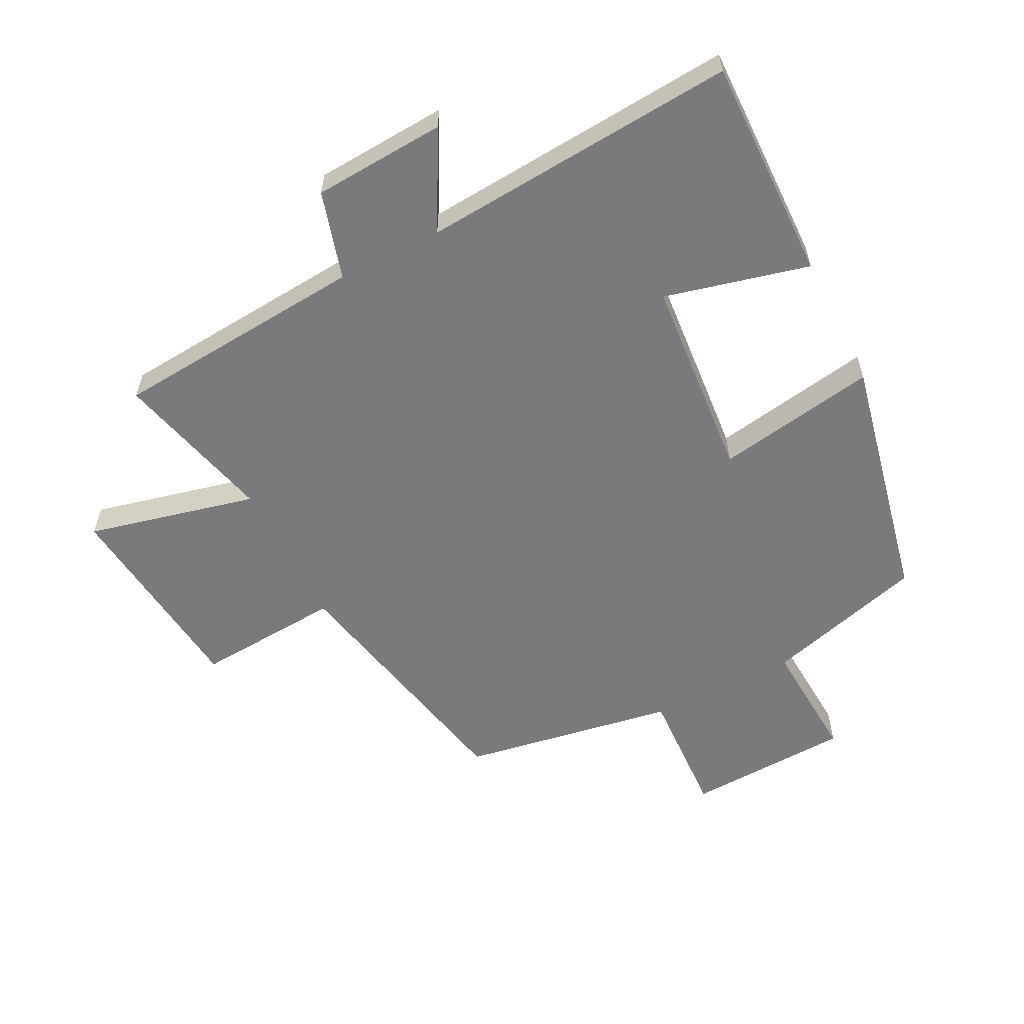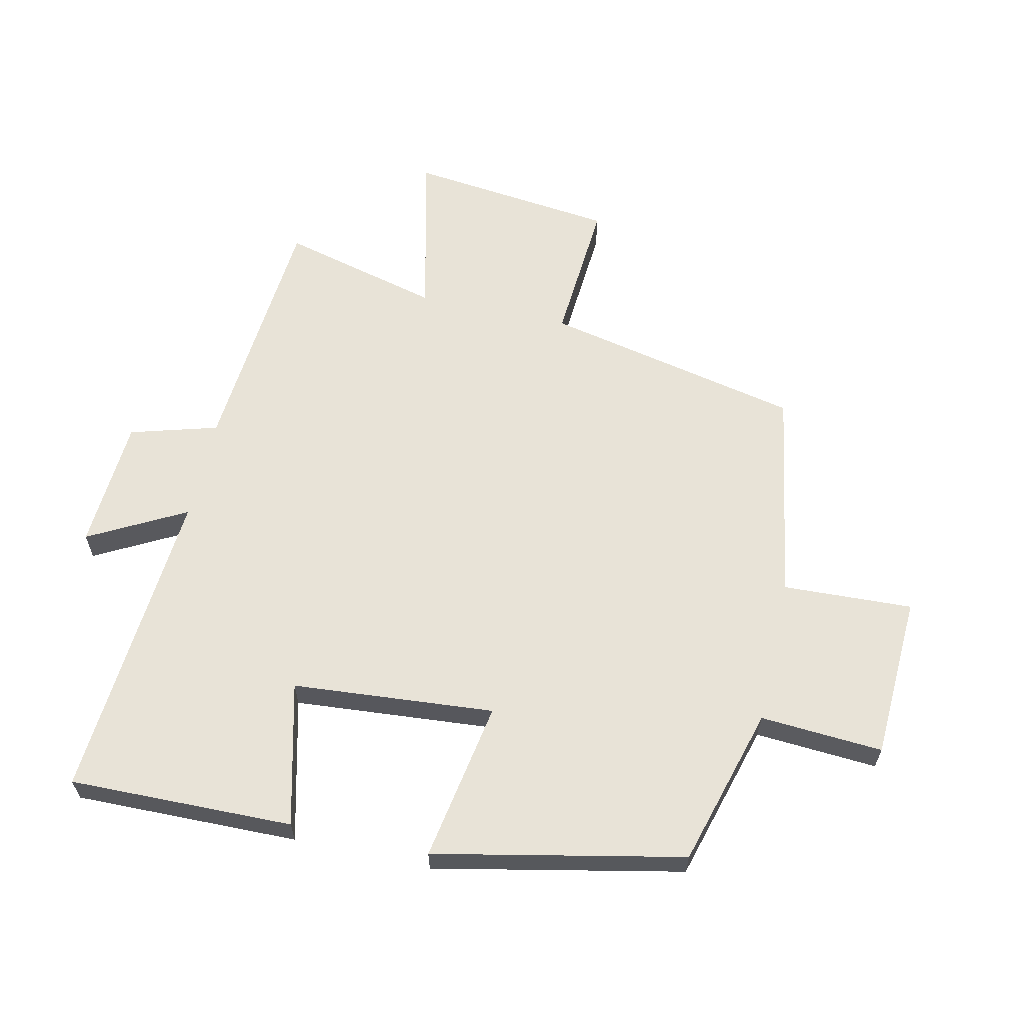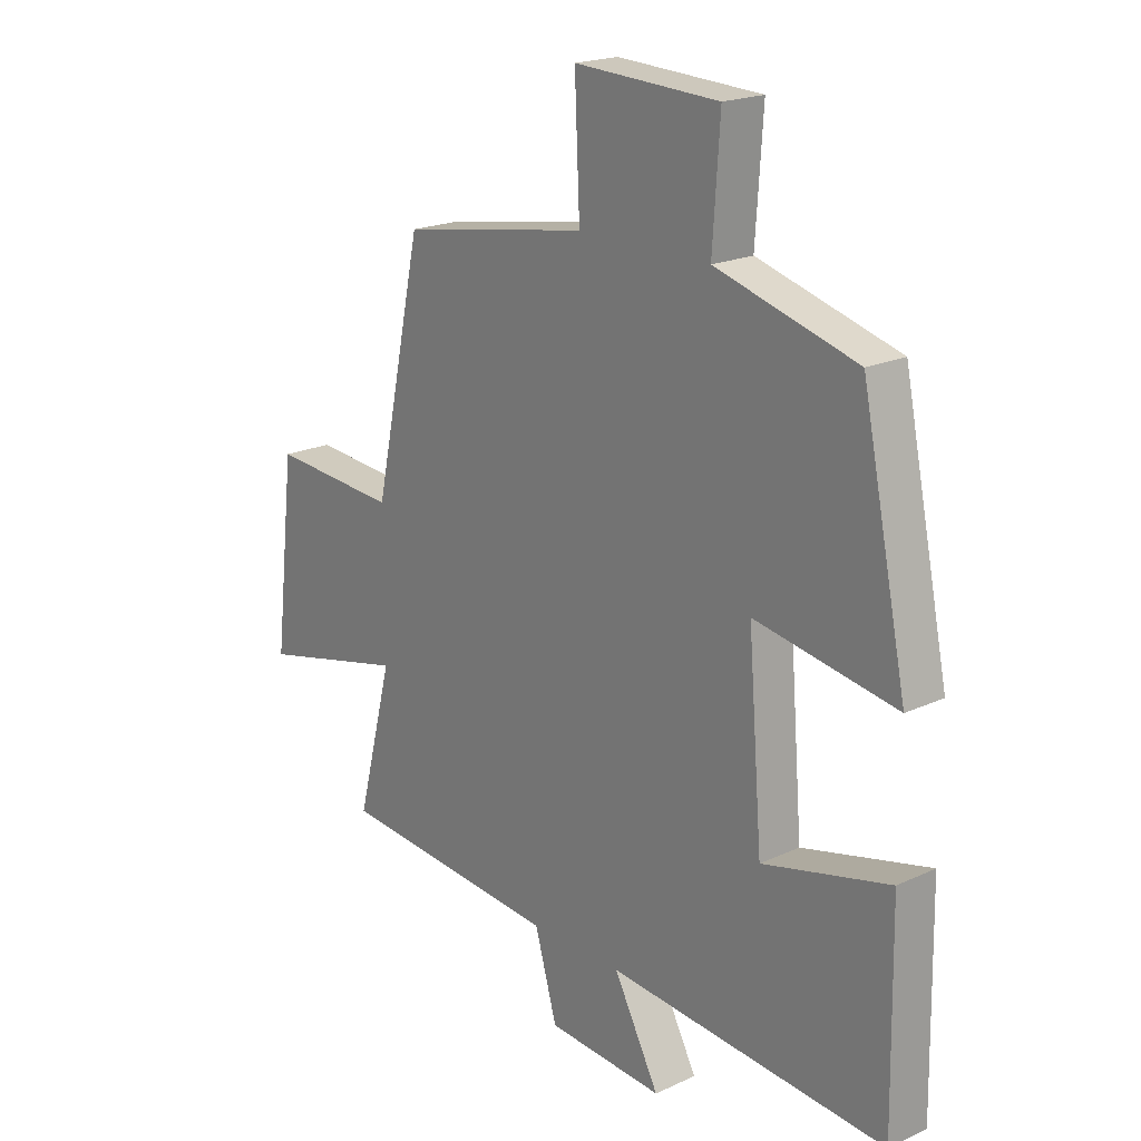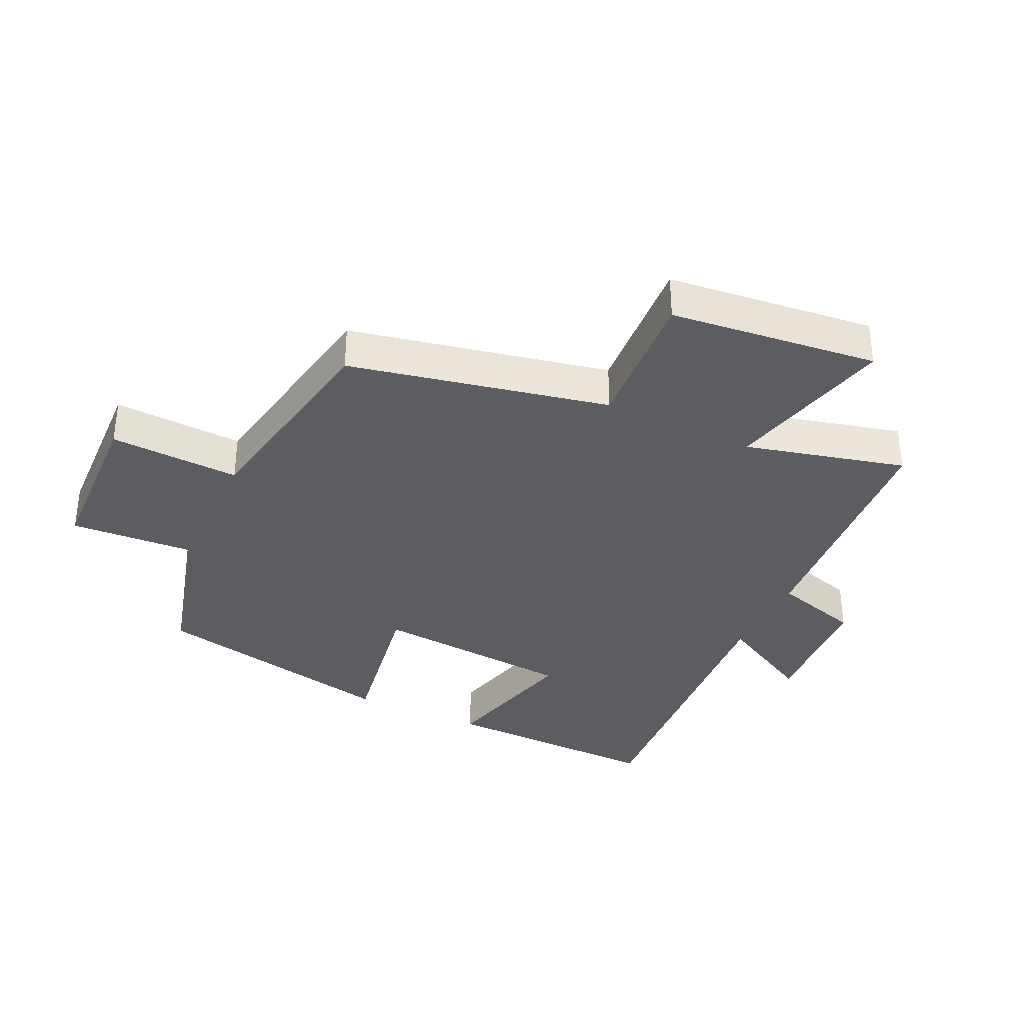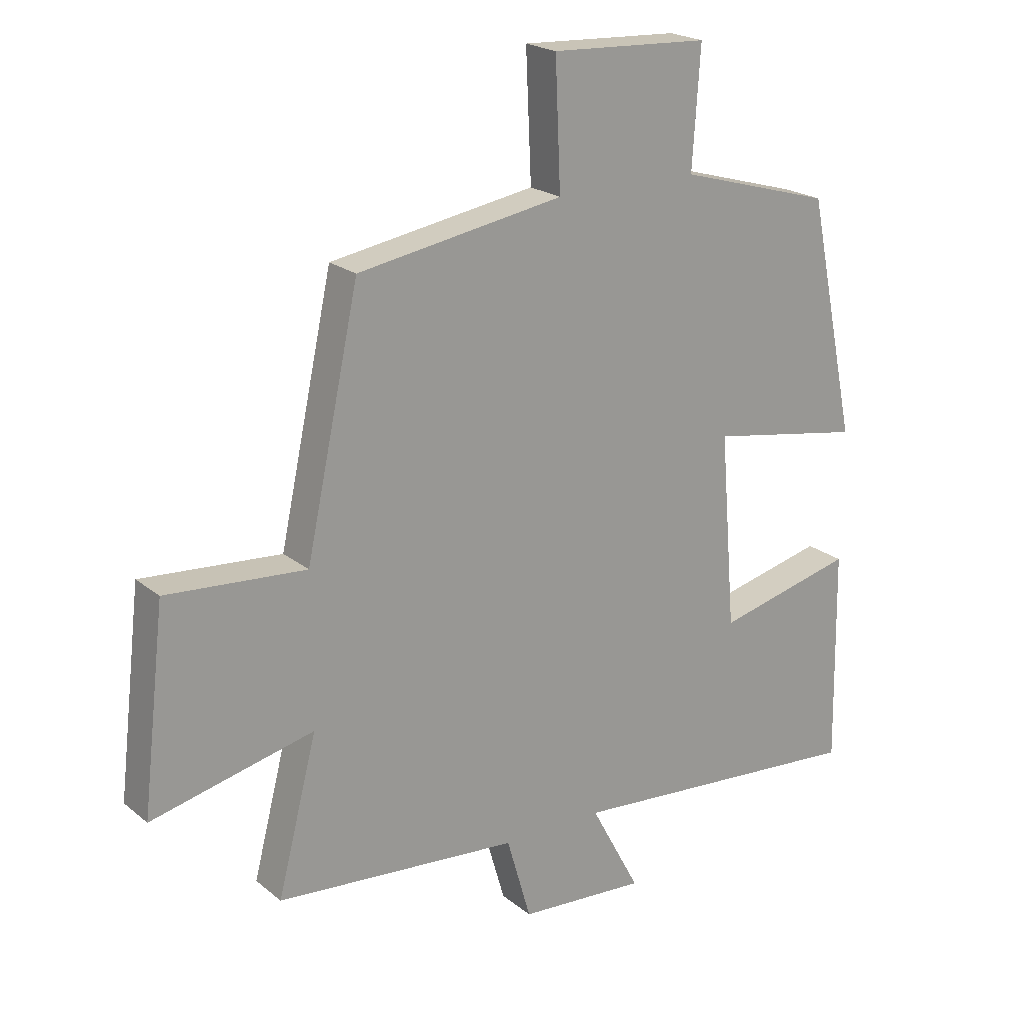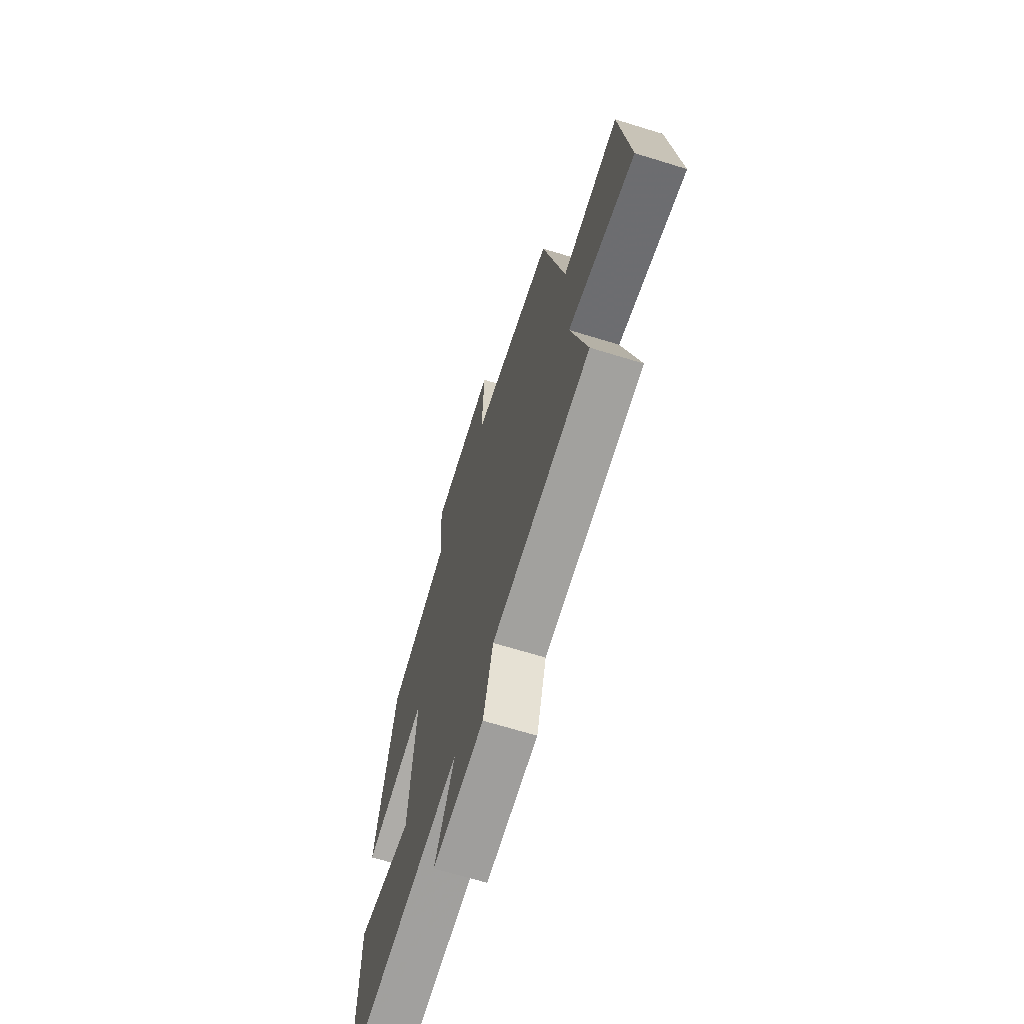
<metadata>
{"format":"obj","ext":"obj","renderer":"f3d","projection":"perspective","resolution":1024,"background":"white","views":[{"elev":-58.2,"azim":-153.2,"up":"+Y"},{"elev":61.8,"azim":-77.5,"up":"+Y"},{"elev":19.9,"azim":-130.5,"up":"+Z"},{"elev":-35.4,"azim":64.4,"up":"+Y"},{"elev":21.1,"azim":144.6,"up":"+Z"},{"elev":-67.2,"azim":72.8,"up":"+Z"}]}
</metadata>
<code>
v 0.412 0.07 0.443
v 0.5 0.07 0.035
v 0.73 0.07 0.052
v 0.768 0.07 -0.276
v 0.5 0.07 -0.213
v 0.565 0.07 -0.466
v 0.163 0.07 -0.5
v 0.123 0.07 -0.639
v -0.087 0.07 -0.653
v -0.005 0.07 -0.5
v -0.506 0.07 -0.54
v -0.5 0.07 -0.186
v -0.272 0.07 -0.242
v -0.246 0.07 0.078
v -0.5 0.07 0.034
v -0.418 0.07 0.428
v -0.165 0.07 0.5
v -0.178 0.07 0.694
v 0.082 0.07 0.706
v 0.073 0.07 0.5
v 0.412 0 0.443
v 0.5 0 0.035
v 0.73 0 0.052
v 0.768 0 -0.276
v 0.5 0 -0.213
v 0.565 0 -0.466
v 0.163 0 -0.5
v 0.123 0 -0.639
v -0.087 0 -0.653
v -0.005 0 -0.5
v -0.506 0 -0.54
v -0.5 0 -0.186
v -0.272 0 -0.242
v -0.246 0 0.078
v -0.5 0 0.034
v -0.418 0 0.428
v -0.165 0 0.5
v -0.178 0 0.694
v 0.082 0 0.706
v 0.073 0 0.5
f 17 18 19 20
f 17 20 1 2
f 14 15 16 17
f 13 14 17 2
f 10 11 12 13
f 10 13 2 3
f 7 8 9 10
f 5 6 7 10
f 5 10 3
f 3 4 5
f 40 39 38 37
f 22 21 40 37
f 37 36 35 34
f 22 37 34 33
f 33 32 31 30
f 23 22 33 30
f 30 29 28 27
f 30 27 26 25
f 23 30 25
f 25 24 23
f 1 21 22 2
f 2 22 23 3
f 3 23 24 4
f 4 24 25 5
f 5 25 26 6
f 6 26 27 7
f 7 27 28 8
f 8 28 29 9
f 9 29 30 10
f 10 30 31 11
f 11 31 32 12
f 12 32 33 13
f 13 33 34 14
f 14 34 35 15
f 15 35 36 16
f 16 36 37 17
f 17 37 38 18
f 18 38 39 19
f 19 39 40 20
f 20 40 21 1

</code>
